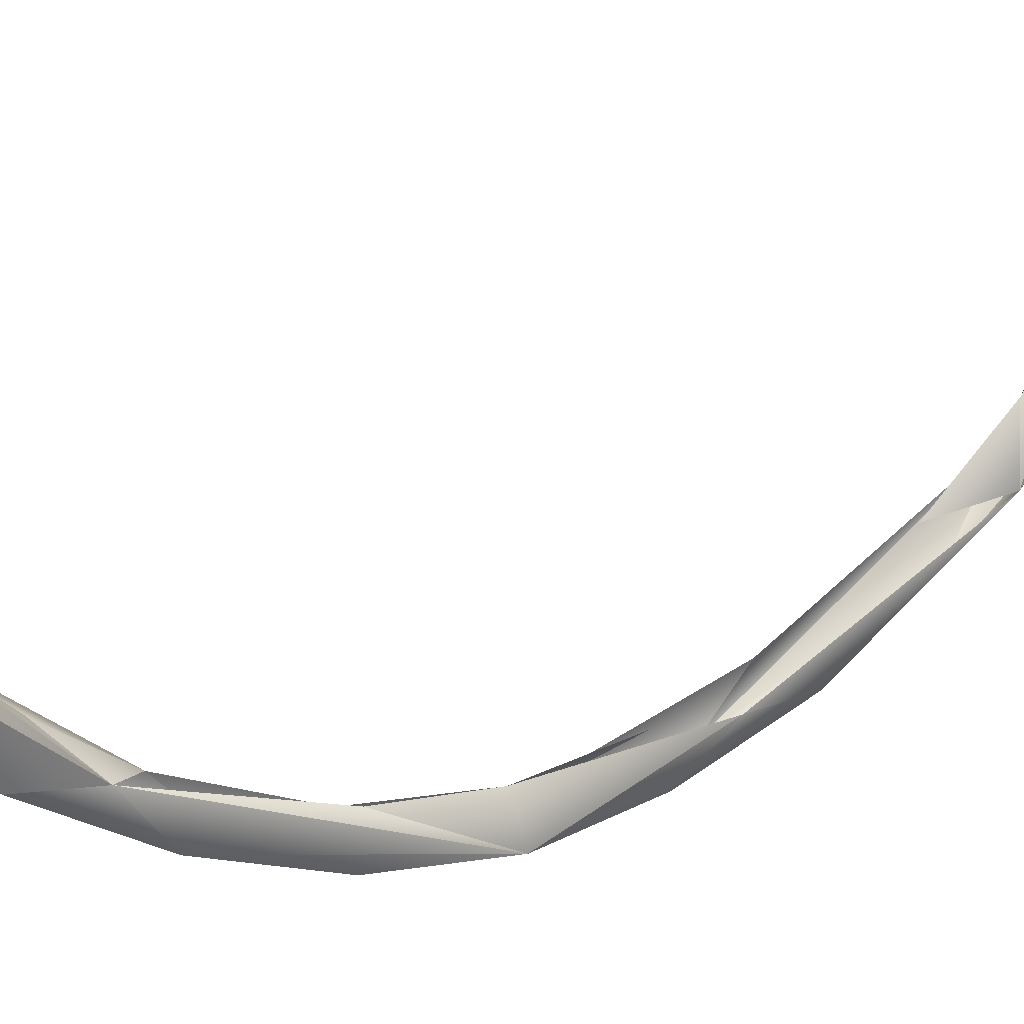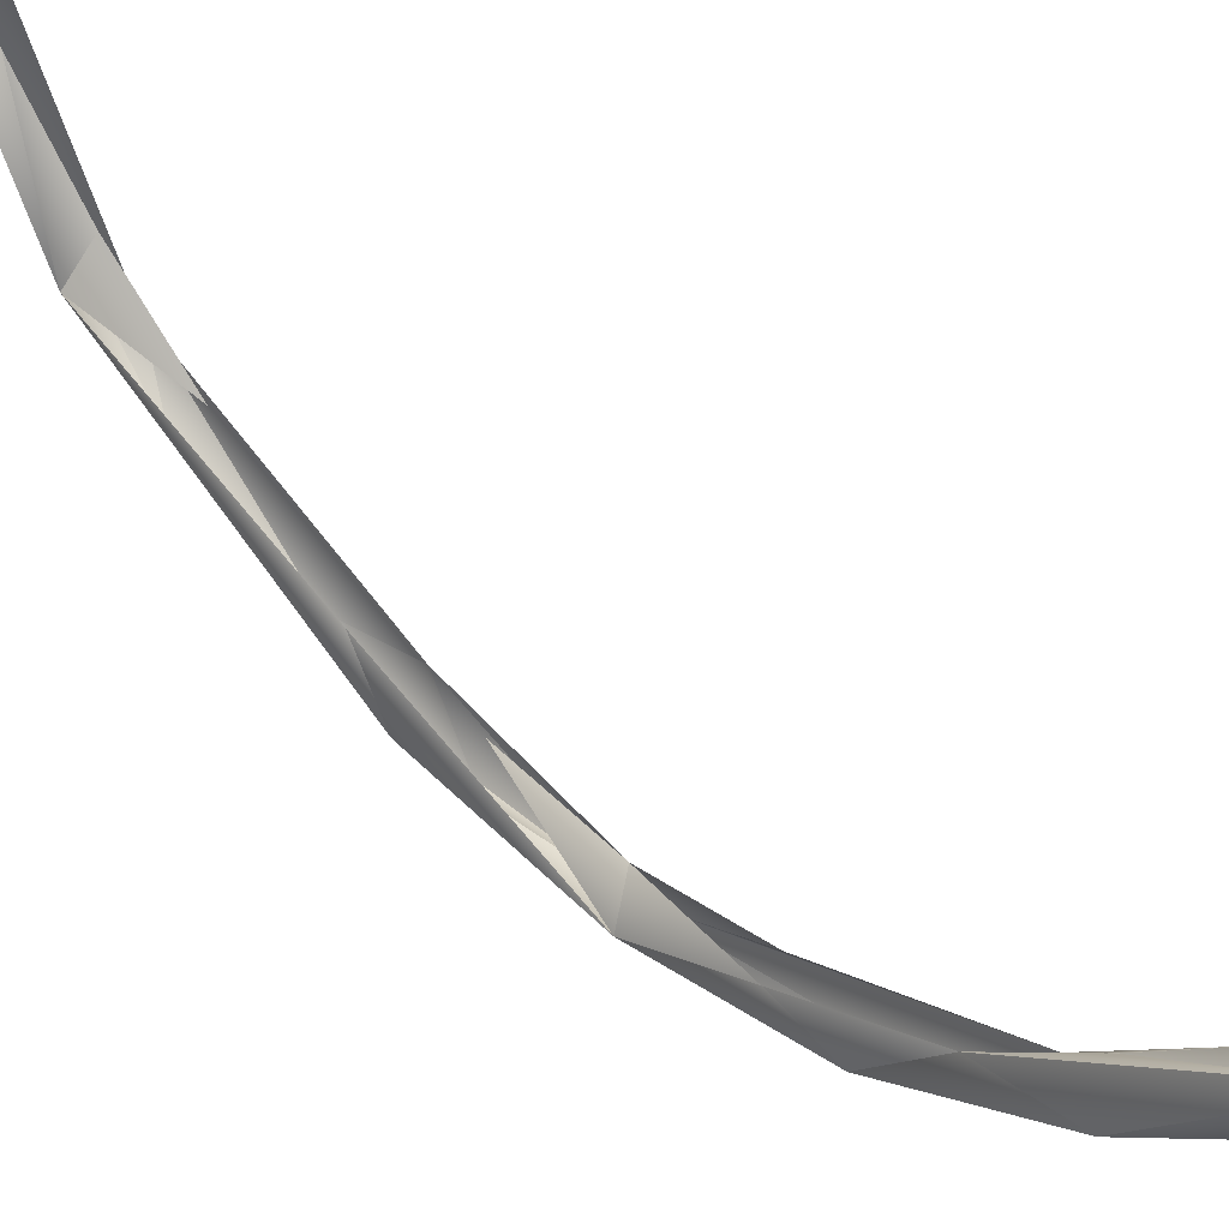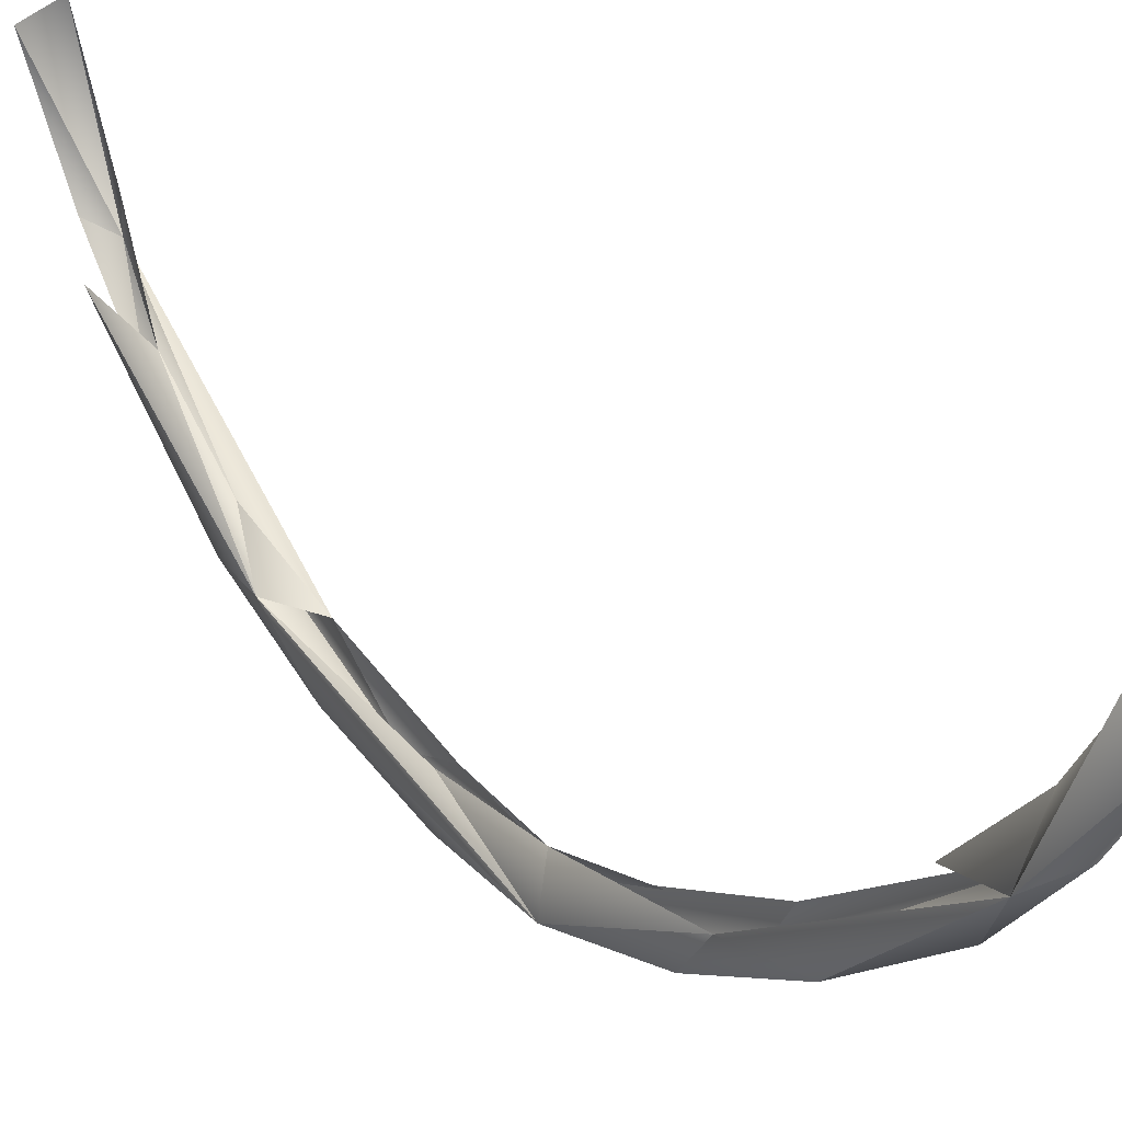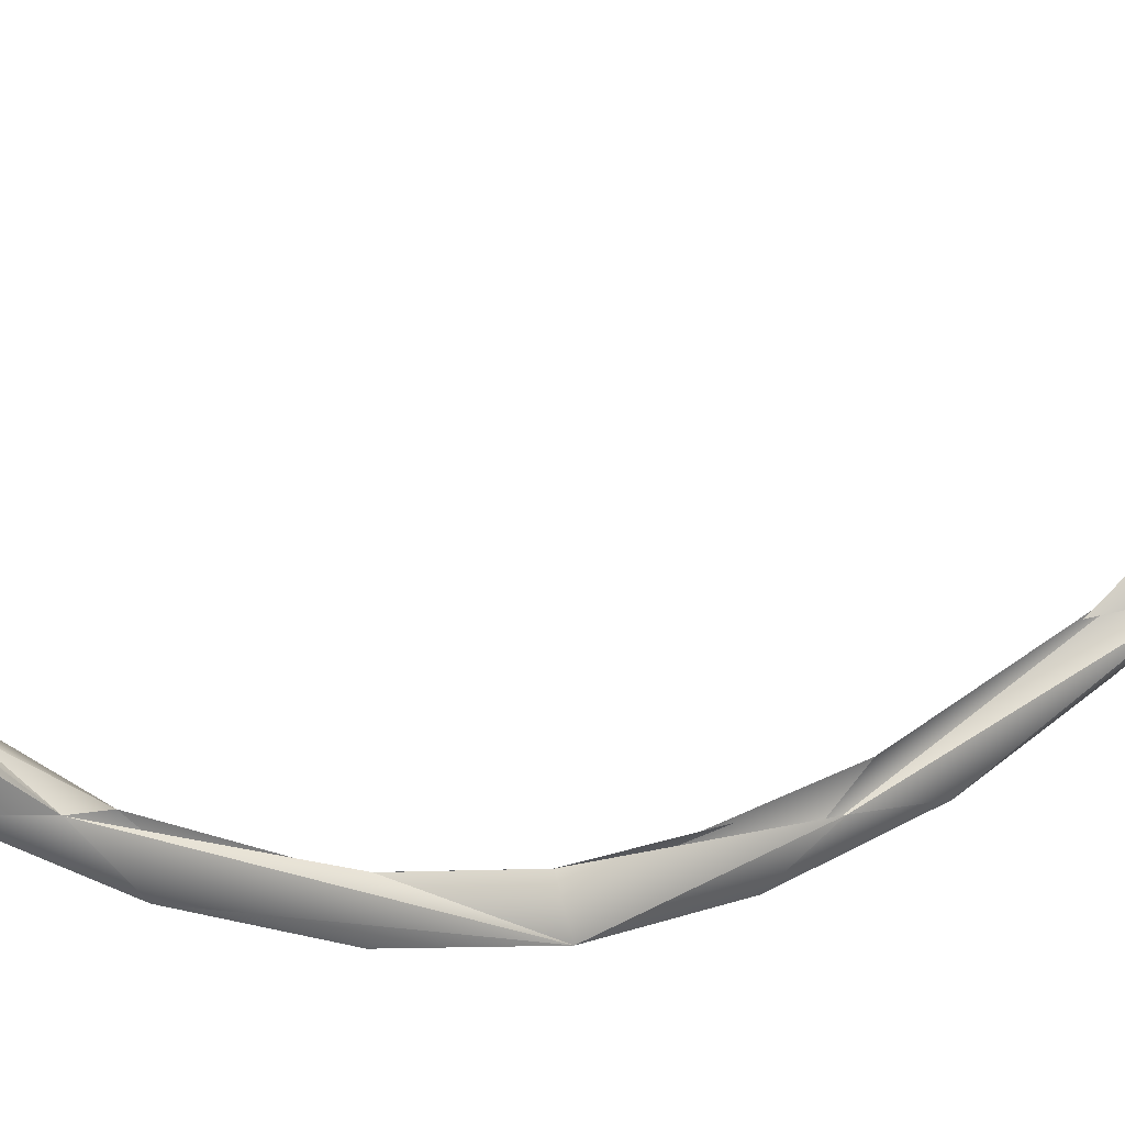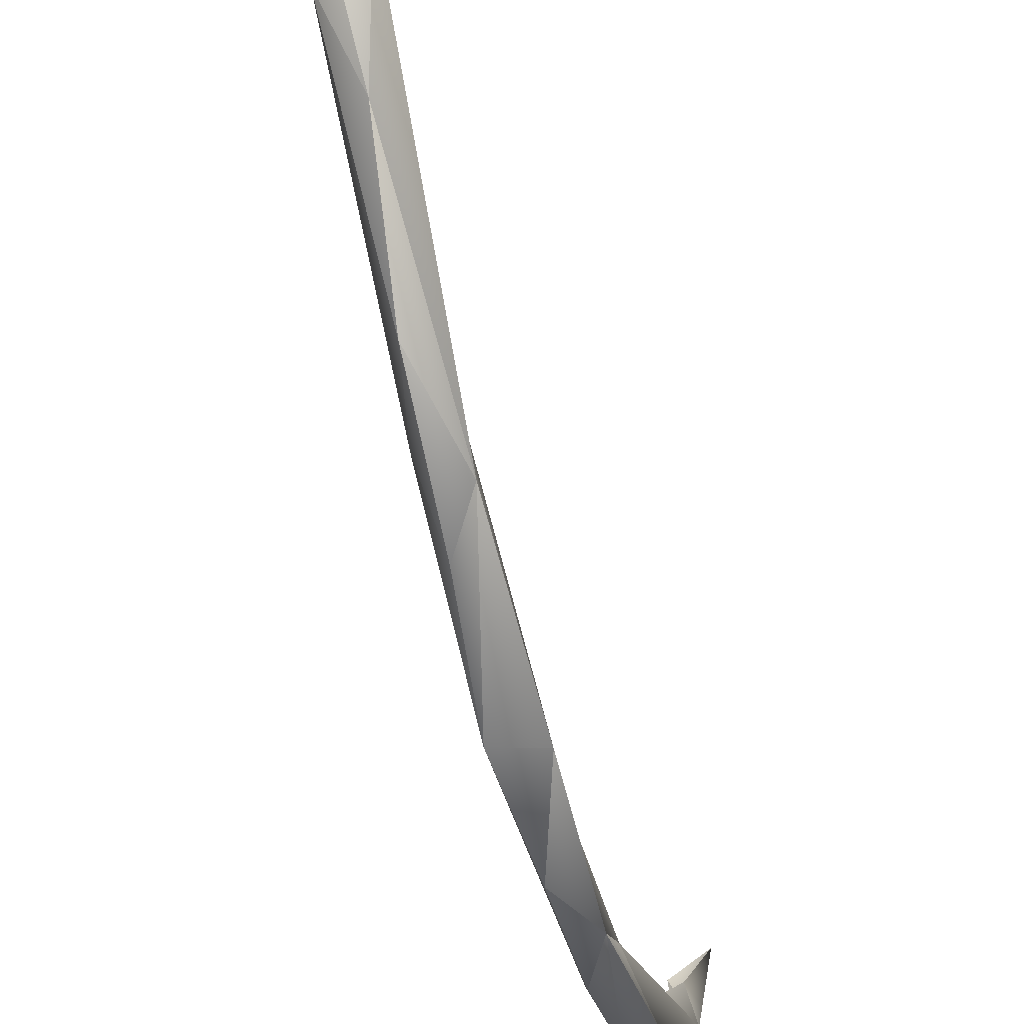
<metadata>
{"format":"obj","ext":"obj","renderer":"f3d","projection":"perspective","resolution":1024,"background":"white","views":[{"elev":15.6,"azim":53.4,"up":"+Z"},{"elev":41.6,"azim":-43.5,"up":"+Z"},{"elev":19.9,"azim":144.9,"up":"+Z"},{"elev":11.9,"azim":66.1,"up":"+Z"},{"elev":-53.0,"azim":-167.3,"up":"+Z"}]}
</metadata>
<code>
o LM_GI_gi08_swRO
v 2407 -2.738e+04 -2.849e+04
v 1026 -4602 -3.542e+04
v 2021 1.03e+04 -4.227e+04
v -2572 7738 -4.065e+04
v 457.5 9406 -3.691e+04
v -1765 -5397 -3.608e+04
v 1026 -4602 -3.542e+04
v 457.5 9406 -3.691e+04
v 2021 1.03e+04 -4.227e+04
v -2024 -1.357e+04 -3.774e+04
v -1765 -5397 -3.608e+04
v -1388 -2.234e+04 -2.953e+04
v -1765 -5397 -3.608e+04
v -2024 -1.357e+04 -3.774e+04
v -2572 7738 -4.065e+04
v 2407 -2.738e+04 -2.849e+04
v 2021 1.03e+04 -4.227e+04
v 926 -2.082e+04 -3.578e+04
v 459 2.367e+04 -3.512e+04
v 457.5 9406 -3.691e+04
v -2572 7738 -4.065e+04
v -2024 -1.357e+04 -3.774e+04
v 915.5 -5078 -4.093e+04
v -2572 7738 -4.065e+04
v 2021 1.03e+04 -4.227e+04
v 915.5 -5078 -4.093e+04
v 926 -2.082e+04 -3.578e+04
v 2021 1.03e+04 -4.227e+04
v 457.5 9406 -3.691e+04
v 2410 3.177e+04 -3.493e+04
v 915.5 -5078 -4.093e+04
v 2021 1.03e+04 -4.227e+04
v -2572 7738 -4.065e+04
v -1388 -2.234e+04 -2.953e+04
v 2407 -2.738e+04 -2.849e+04
v 464 -3.322e+04 -2.261e+04
v 926 -2.082e+04 -3.578e+04
v 915.5 -5078 -4.093e+04
v -2024 -1.357e+04 -3.774e+04
v -2200 -3.439e+04 -2.712e+04
v -2024 -1.357e+04 -3.774e+04
v -1388 -2.234e+04 -2.953e+04
v -2135 3.067e+04 -3.823e+04
v -2572 7738 -4.065e+04
v 2021 1.03e+04 -4.227e+04
v 926 -2.082e+04 -3.578e+04
v -2024 -1.357e+04 -3.774e+04
v 927.8 -3.557e+04 -2.791e+04
v -2135 3.067e+04 -3.823e+04
v -1378 3.602e+04 -3.191e+04
v -2572 7738 -4.065e+04
v 2407 -2.738e+04 -2.849e+04
v 926 -2.082e+04 -3.578e+04
v 927.8 -3.557e+04 -2.791e+04
v -2024 -1.357e+04 -3.774e+04
v -2200 -3.439e+04 -2.712e+04
v 927.8 -3.557e+04 -2.791e+04
v 2410 3.177e+04 -3.493e+04
v 920.9 2.558e+04 -4.062e+04
v 2021 1.03e+04 -4.227e+04
v 568.7 -4.468e+04 -1.313e+04
v 464 -3.322e+04 -2.261e+04
v 2407 -2.738e+04 -2.849e+04
v 920.9 2.558e+04 -4.062e+04
v -2135 3.067e+04 -3.823e+04
v 2021 1.03e+04 -4.227e+04
v -2304 -5.487e+04 -6629
v -1388 -2.234e+04 -2.953e+04
v 464 -3.322e+04 -2.261e+04
v -2200 -3.439e+04 -2.712e+04
v -1388 -2.234e+04 -2.953e+04
v -2304 -5.487e+04 -6629
v 2410 3.177e+04 -3.493e+04
v 921.5 4.131e+04 -3.52e+04
v 920.9 2.558e+04 -4.062e+04
v 2407 -2.738e+04 -2.849e+04
v 927.8 -3.557e+04 -2.791e+04
v 2444 -5.317e+04 -9346
v 921.5 4.131e+04 -3.52e+04
v -2135 3.067e+04 -3.823e+04
v 920.9 2.558e+04 -4.062e+04
v 2444 -5.317e+04 -9346
v 568.7 -4.468e+04 -1.313e+04
v 2407 -2.738e+04 -2.849e+04
v 927.8 -3.557e+04 -2.791e+04
v -2200 -3.439e+04 -2.712e+04
v -365.5 -4.794e+04 -1.803e+04
v 568.7 -4.468e+04 -1.313e+04
v -2304 -5.487e+04 -6629
v 464 -3.322e+04 -2.261e+04
v -1378 3.602e+04 -3.191e+04
v -2135 3.067e+04 -3.823e+04
v -2553 6.444e+04 -1.788e+04
v -368.4 5.592e+04 -2.727e+04
v -2135 3.067e+04 -3.823e+04
v 921.5 4.131e+04 -3.52e+04
v 2410 3.177e+04 -3.493e+04
v 2439 6.183e+04 -2.103e+04
v 921.5 4.131e+04 -3.52e+04
v -2200 -3.439e+04 -2.712e+04
v -2304 -5.487e+04 -6629
v -365.5 -4.794e+04 -1.803e+04
v -365.5 -4.794e+04 -1.803e+04
v 2444 -5.317e+04 -9346
v 927.8 -3.557e+04 -2.791e+04
v -368.4 5.592e+04 -2.727e+04
v -2553 6.444e+04 -1.788e+04
v -2135 3.067e+04 -3.823e+04
v -2304 -5.487e+04 -6629
v 568.7 -4.468e+04 -1.313e+04
v -1346 -5.352e+04 -2136
v -368.4 5.592e+04 -2.727e+04
v 921.5 4.131e+04 -3.52e+04
v 2439 6.183e+04 -2.103e+04
v -365.5 -4.794e+04 -1.803e+04
v -2304 -5.487e+04 -6629
v 212 -5.766e+04 -5098
v 464.5 5.226e+04 -2.269e+04
v 466.9 6.343e+04 -1.349e+04
v 2439 6.183e+04 -2.103e+04
v 466.9 6.343e+04 -1.349e+04
v 464.5 5.226e+04 -2.269e+04
v -2553 6.444e+04 -1.788e+04
v -2304 -5.487e+04 -6629
v -1346 -5.352e+04 -2136
v -2528 -6.316e+04 1.2e+04
v 212 -5.766e+04 -5098
v -2304 -5.487e+04 -6629
v 1908 -6.421e+04 9770
v -368.4 5.592e+04 -2.727e+04
v 2439 6.183e+04 -2.103e+04
v 927.5 6.791e+04 -1.697e+04
v 927.5 6.791e+04 -1.697e+04
v -2553 6.444e+04 -1.788e+04
v -368.4 5.592e+04 -2.727e+04
v 466.9 6.343e+04 -1.349e+04
v -218.6 7.198e+04 -1922
v 2439 6.183e+04 -2.103e+04
v -2304 -5.487e+04 -6629
v -2528 -6.316e+04 1.2e+04
v 1908 -6.421e+04 9770
v -218.6 7.198e+04 -1922
v 466.9 6.343e+04 -1.349e+04
v -2553 6.444e+04 -1.788e+04
v 174.9 7.789e+04 -3870
v 927.5 6.791e+04 -1.697e+04
v 2439 6.183e+04 -2.103e+04
v 174.9 7.789e+04 -3870
v -2553 6.444e+04 -1.788e+04
v 927.5 6.791e+04 -1.697e+04
v -218.6 7.198e+04 -1922
v -2553 6.444e+04 -1.788e+04
v -2522 8.161e+04 1.198e+04
v 174.9 7.789e+04 -3870
v 2439 6.183e+04 -2.103e+04
v 2056 8.008e+04 1.249e+04
v -2522 8.161e+04 1.198e+04
v -2553 6.444e+04 -1.788e+04
v 174.9 7.789e+04 -3870
v 2056 8.008e+04 1.249e+04
v 72.03 8.481e+04 1.09e+04
v 174.9 7.789e+04 -3870
v 72.03 8.481e+04 1.09e+04
v -2522 8.161e+04 1.198e+04
v 174.9 7.789e+04 -3870
f 3 2 1
f 6 5 4
f 9 8 7
f 12 11 10
f 15 14 13
f 18 17 16
f 21 20 19
f 24 23 22
f 27 26 25
f 30 29 28
f 33 32 31
f 36 35 34
f 39 38 37
f 42 41 40
f 45 44 43
f 48 47 46
f 51 50 49
f 54 53 52
f 57 56 55
f 60 59 58
f 63 62 61
f 66 65 64
f 69 68 67
f 72 71 70
f 75 74 73
f 78 77 76
f 81 80 79
f 84 83 82
f 87 86 85
f 90 89 88
f 93 92 91
f 96 95 94
f 99 98 97
f 102 101 100
f 105 104 103
f 108 107 106
f 111 110 109
f 114 113 112
f 117 116 115
f 120 119 118
f 123 122 121
f 126 125 124
f 129 128 127
f 132 131 130
f 135 134 133
f 138 137 136
f 141 140 139
f 144 143 142
f 147 146 145
f 150 149 148
f 153 152 151
f 156 155 154
f 159 158 157
f 162 161 160
f 165 164 163

</code>
